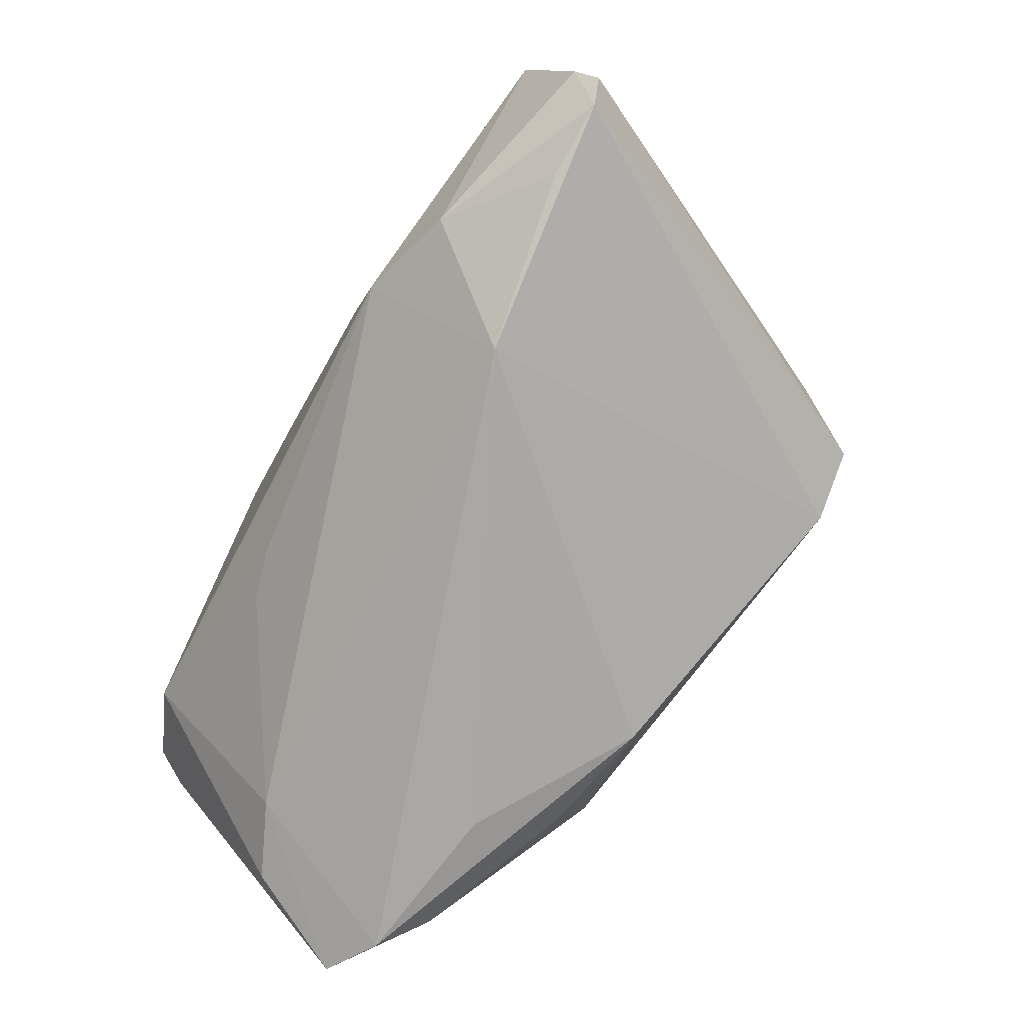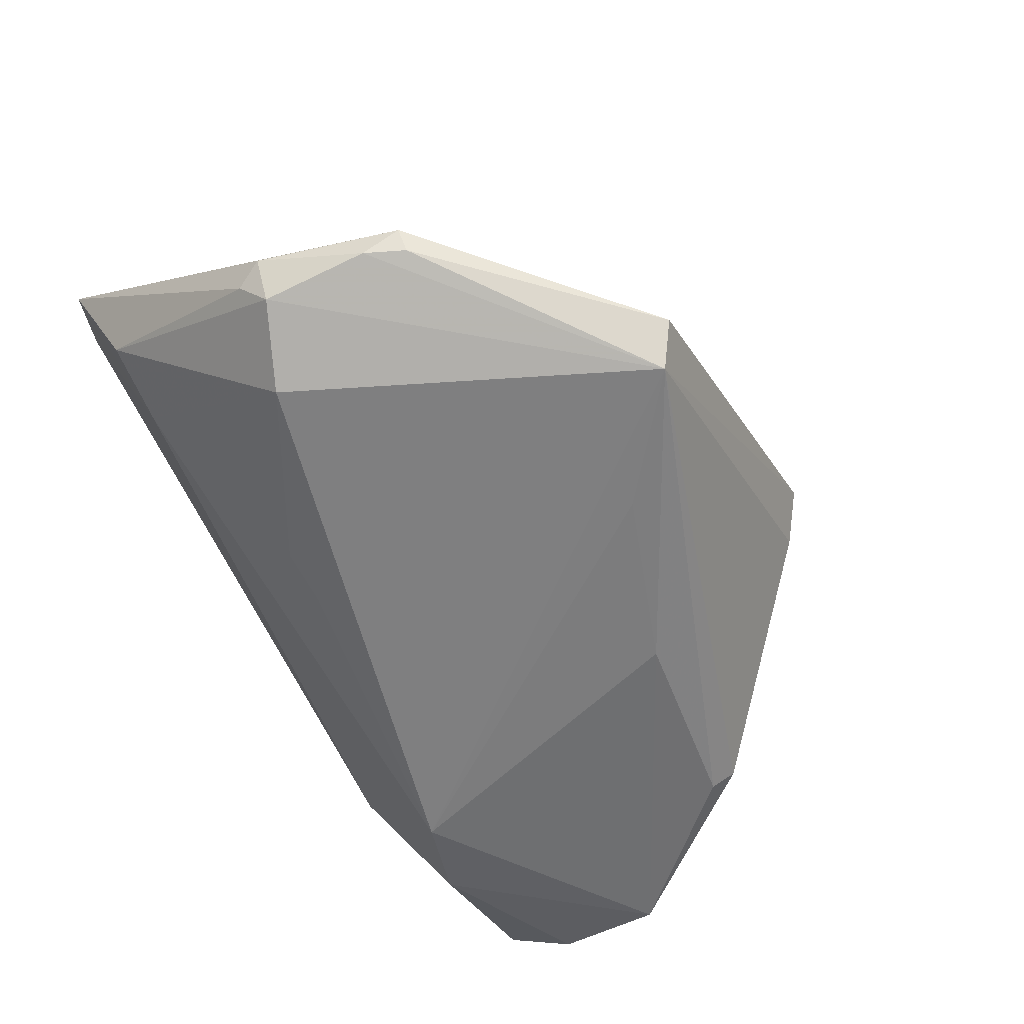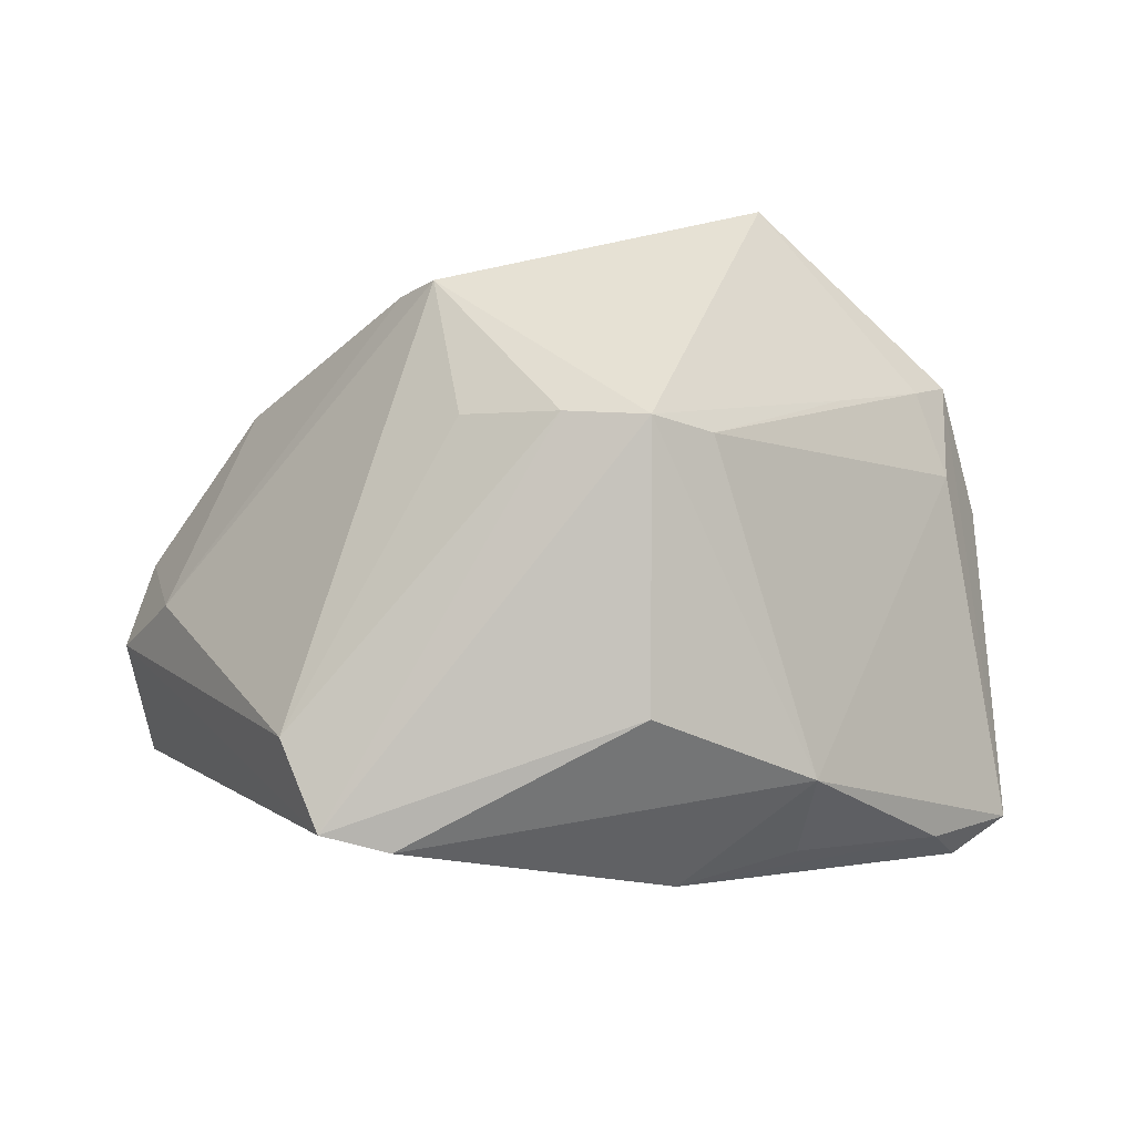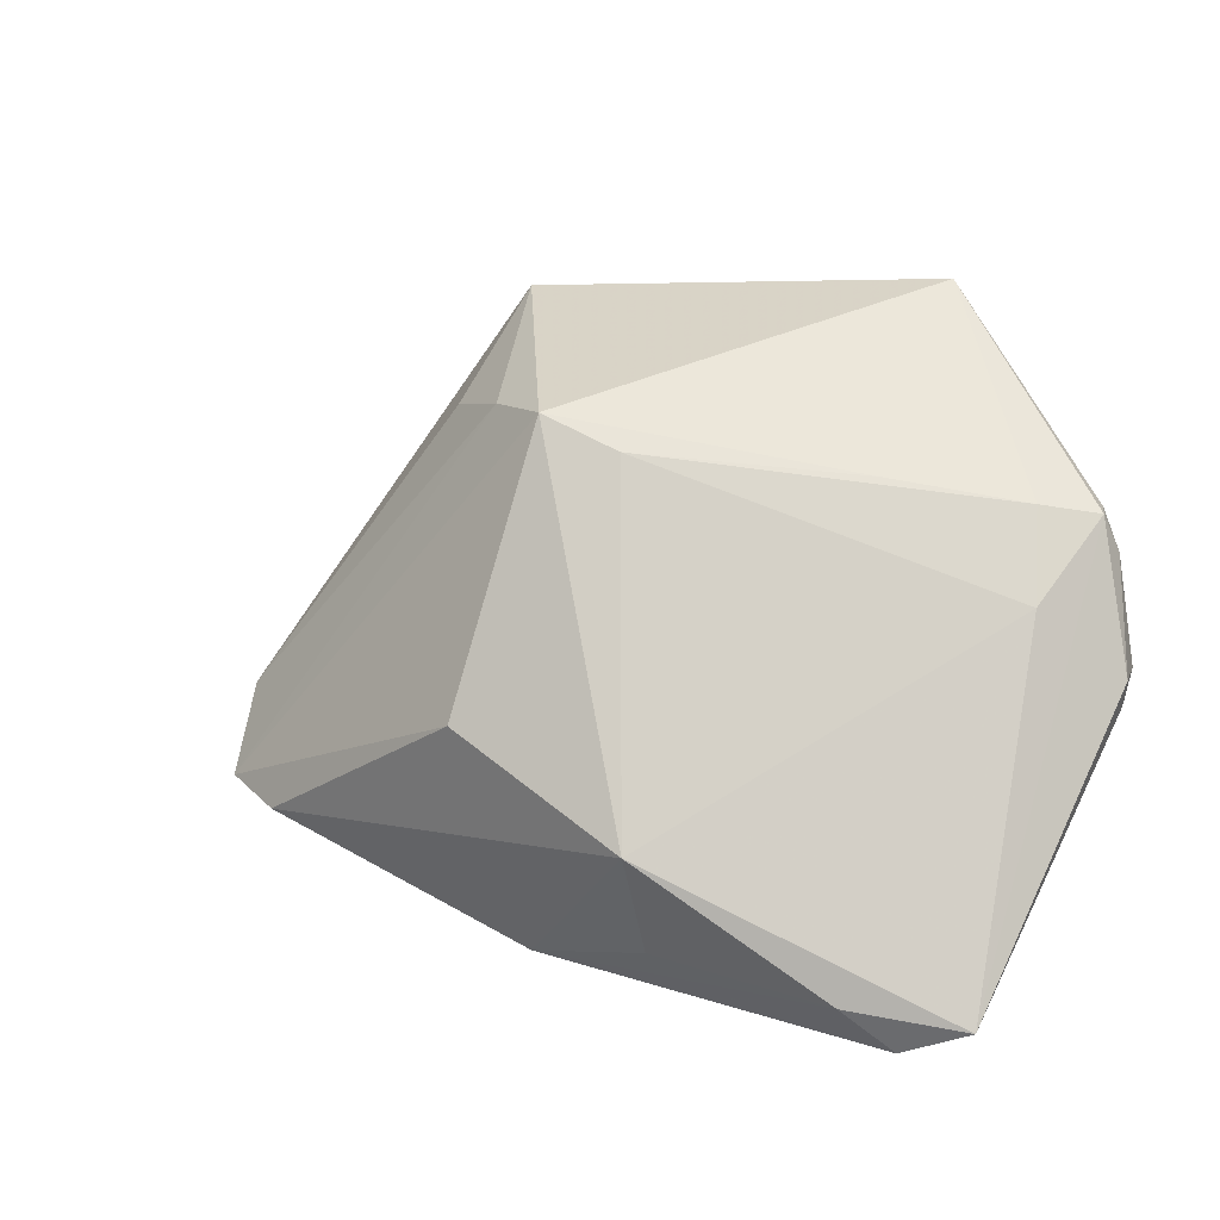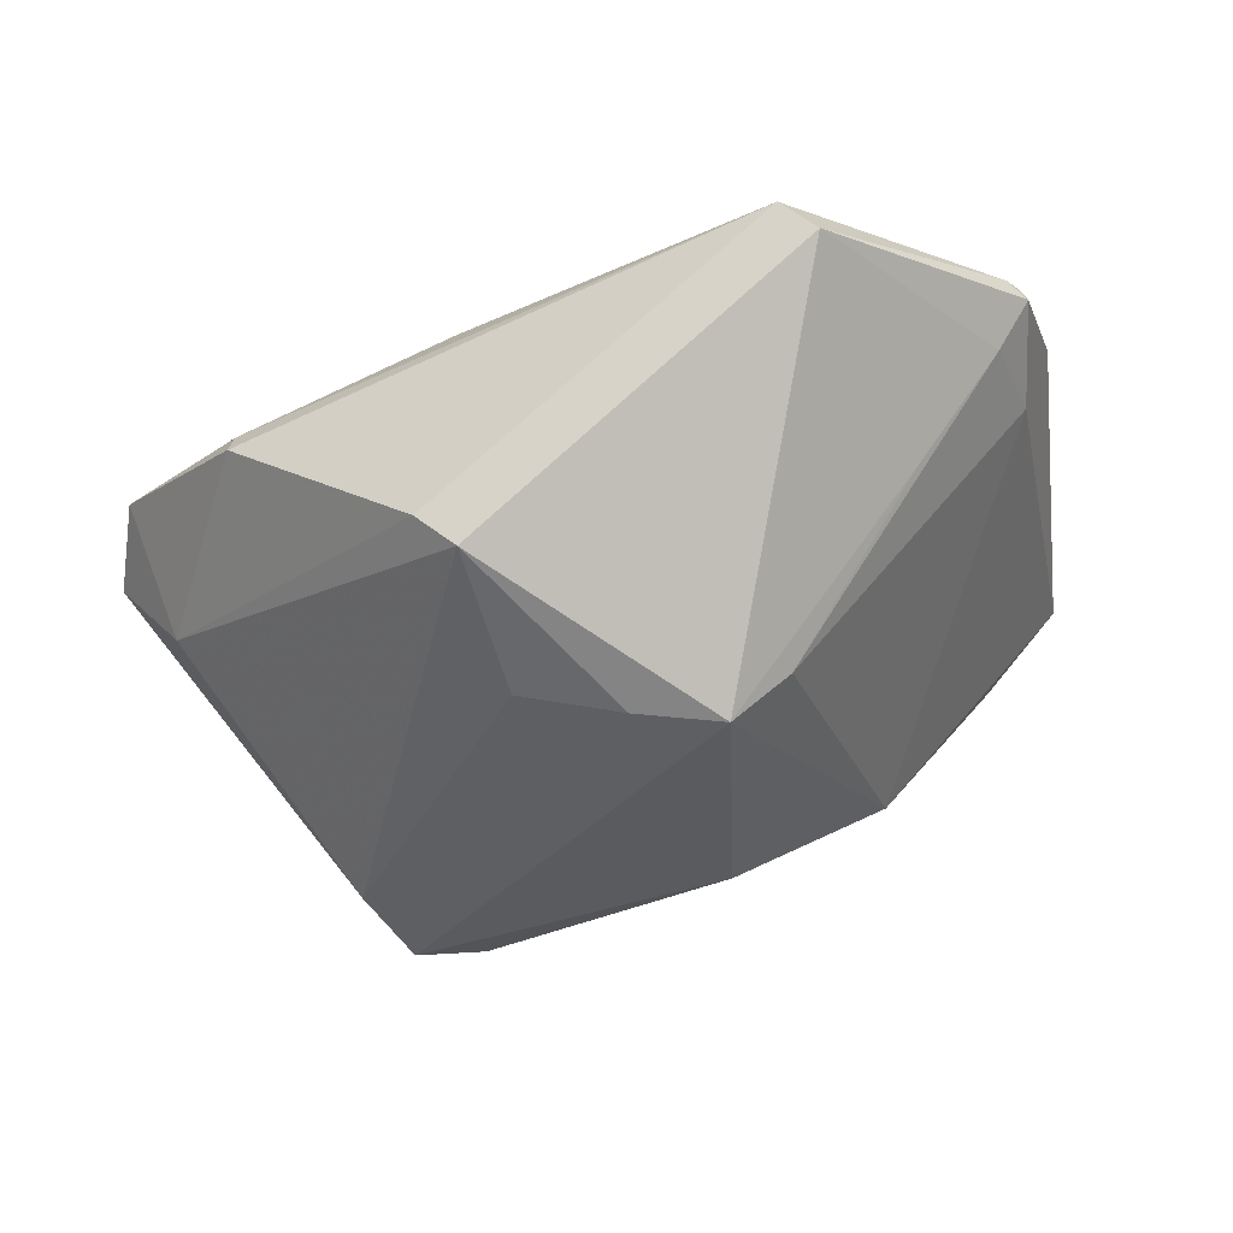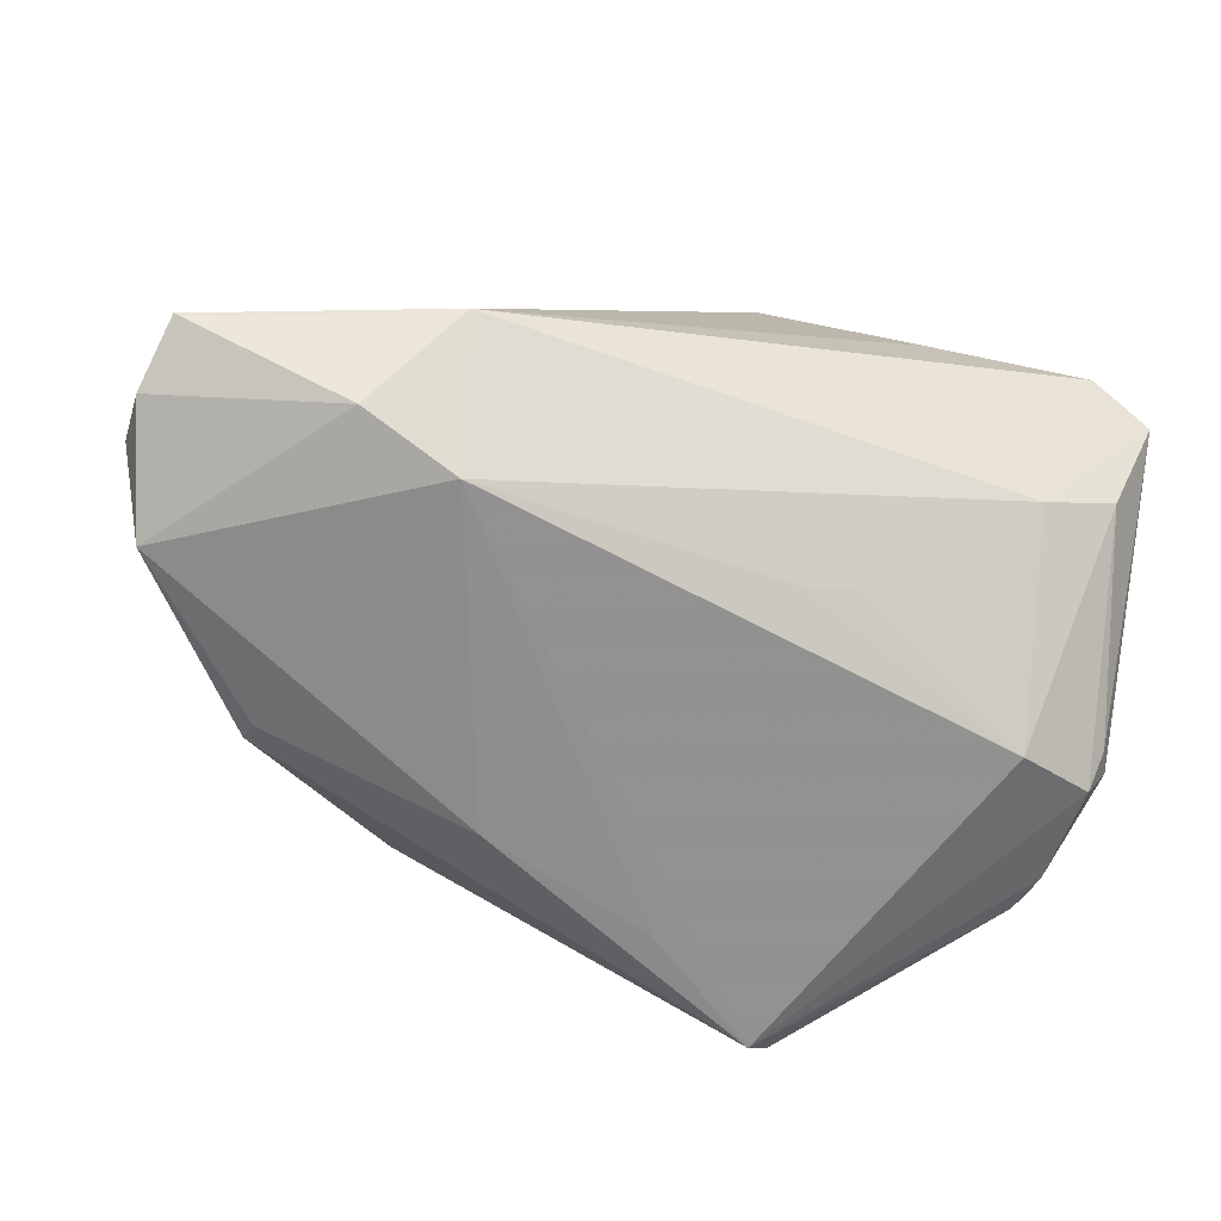
<metadata>
{"format":"obj","ext":"obj","renderer":"f3d","projection":"perspective","resolution":1024,"background":"white","views":[{"elev":-76.4,"azim":-119.5,"up":"+Y"},{"elev":-58.8,"azim":120.6,"up":"+Z"},{"elev":21.3,"azim":-5.5,"up":"+Y"},{"elev":12.6,"azim":43.9,"up":"+Y"},{"elev":77.8,"azim":-12.9,"up":"+Y"},{"elev":-64.9,"azim":-13.2,"up":"+Z"}]}
</metadata>
<code>
v -0.02064 -0.03267 -0.01367
v -0.04637 -0.02723 -0.01672
v 0.02364 0.03267 -0.02317
v 0.04839 -0.02991 0.004101
v -0.02856 -0.02553 -0.02457
v -0.01852 -0.02185 -0.02738
v -0.0481 -0.02016 -0.01979
v -0.02705 -0.01689 0.02631
v 0.03875 -0.02812 0.01147
v 0.01348 -0.01701 -0.02342
v -0.01349 0.03103 -0.002598
v 0.0462 -0.00189 -0.02213
v 0.005512 -0.005577 0.02697
v 0.01338 0.01873 0.01258
v 0.02522 -0.03155 0.009592
v 0.04745 -0.004776 -0.01864
v 0.04506 0.00902 -0.02083
v -0.03846 -0.02858 -0.01676
v 0.006634 0.02204 0.01623
v -0.01991 -0.01869 0.02738
v 0.02315 -0.01516 0.02258
v 0.04337 0.005261 -0.01019
v -0.03298 0.01081 -0.02176
v 0.009353 -0.02783 0.02026
v 0.04869 -0.001863 -0.01739
v -0.00954 0.01282 -0.02738
v 0.0443 -0.02532 -0.006665
v -0.04869 -0.01427 -0.01699
v 0.02091 0.03041 -0.02722
v -0.03214 0.008411 -0.02355
v -0.0117 0.02032 0.0092
v 0.04309 0.01303 -0.02088
v -0.0167 0.02825 -0.006847
v 0.04037 0.01385 -0.0141
v 0.03645 -0.0252 -0.01031
v -0.03053 -0.008954 0.02038
v -0.04328 -0.006262 -0.008767
v 0.03807 -0.005735 -0.02551
v 0.042 -0.03267 0.00703
v 0.02979 0.01634 -0.004379
v -0.04544 -0.007369 -0.02401
v 0.008642 0.01987 -0.02738
v 0.01898 -0.01721 -0.02183
v 0.0222 -0.0253 0.01844
v 0.04461 0.01289 -0.01864
v -0.00193 0.02175 0.01339
f 3 19 40
f 11 19 3
f 11 37 36
f 33 37 11
f 14 40 19
f 38 6 29
f 29 11 3
f 33 11 29
f 4 39 35
f 25 45 4
f 3 40 34
f 34 45 3
f 40 14 34
f 36 37 28
f 2 8 28
f 28 8 36
f 31 11 36
f 15 39 24
f 20 8 2
f 9 39 4
f 24 39 9
f 9 44 24
f 3 45 32
f 32 29 3
f 4 35 27
f 27 35 38
f 10 6 38
f 10 35 6
f 6 35 1
f 1 35 39
f 39 15 1
f 1 15 24
f 1 20 2
f 24 20 1
f 22 34 14
f 4 45 22
f 45 34 22
f 6 1 5
f 6 5 41
f 41 28 37
f 19 11 46
f 11 31 46
f 46 31 36
f 36 8 46
f 46 8 19
f 16 25 4
f 4 27 16
f 45 25 17
f 17 32 45
f 29 32 17
f 38 35 43
f 43 10 38
f 35 10 43
f 18 1 2
f 2 5 18
f 18 5 1
f 6 41 26
f 2 28 7
f 28 41 7
f 7 5 2
f 7 41 5
f 25 16 12
f 12 17 25
f 12 27 38
f 12 16 27
f 38 29 12
f 29 17 12
f 42 29 6
f 6 26 42
f 42 26 29
f 23 37 33
f 23 41 37
f 33 29 23
f 8 20 13
f 19 8 13
f 30 26 41
f 41 23 30
f 29 26 30
f 30 23 29
f 21 20 24
f 21 13 20
f 24 44 21
f 44 9 21
f 19 13 21
f 21 14 19
f 21 9 4
f 4 22 21
f 21 22 14

</code>
